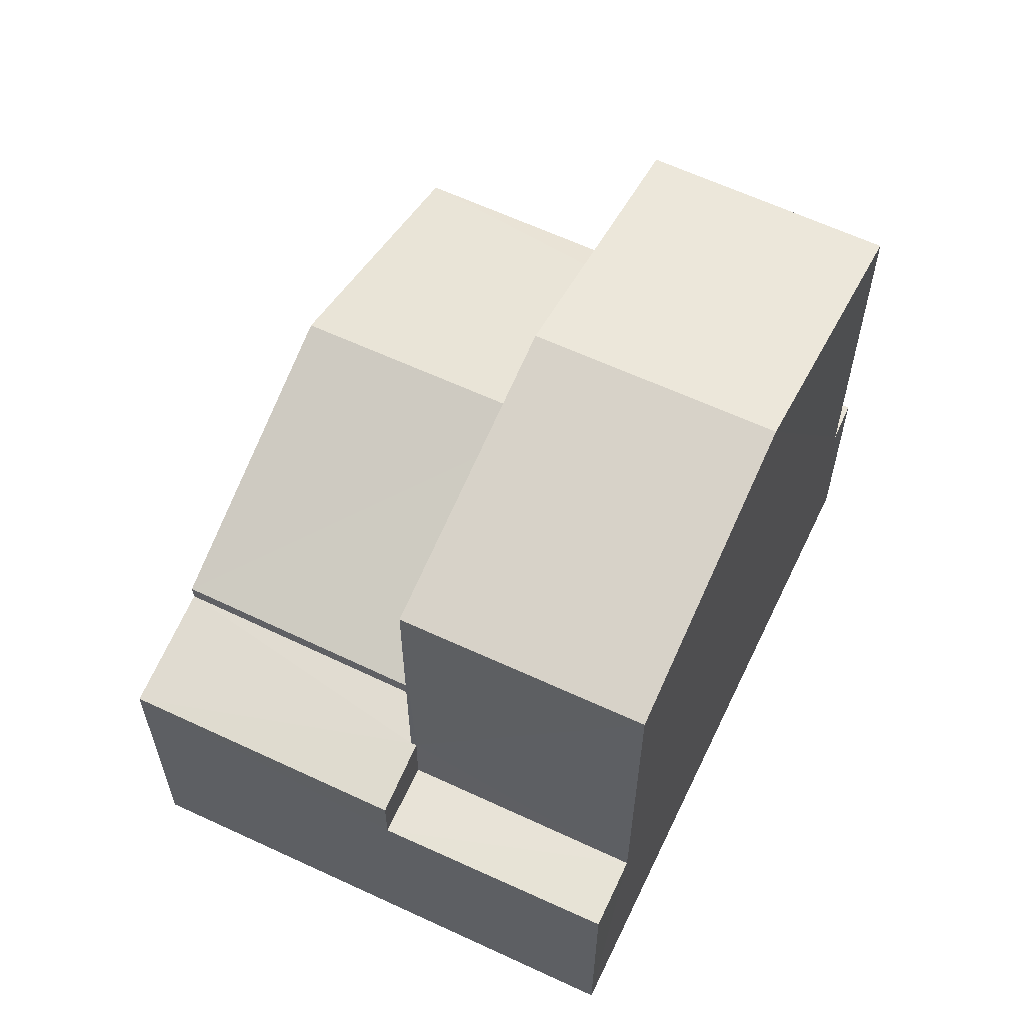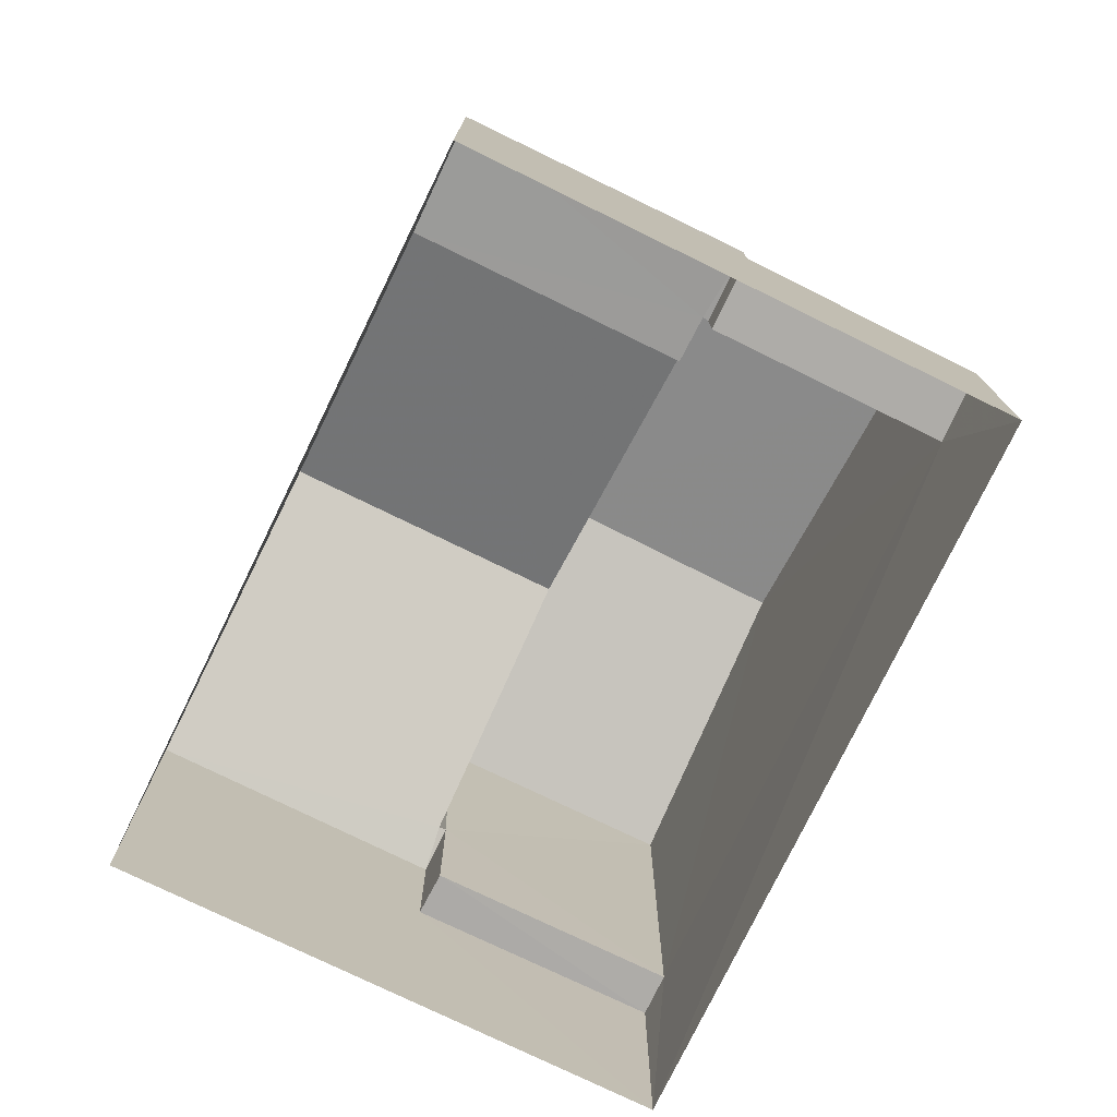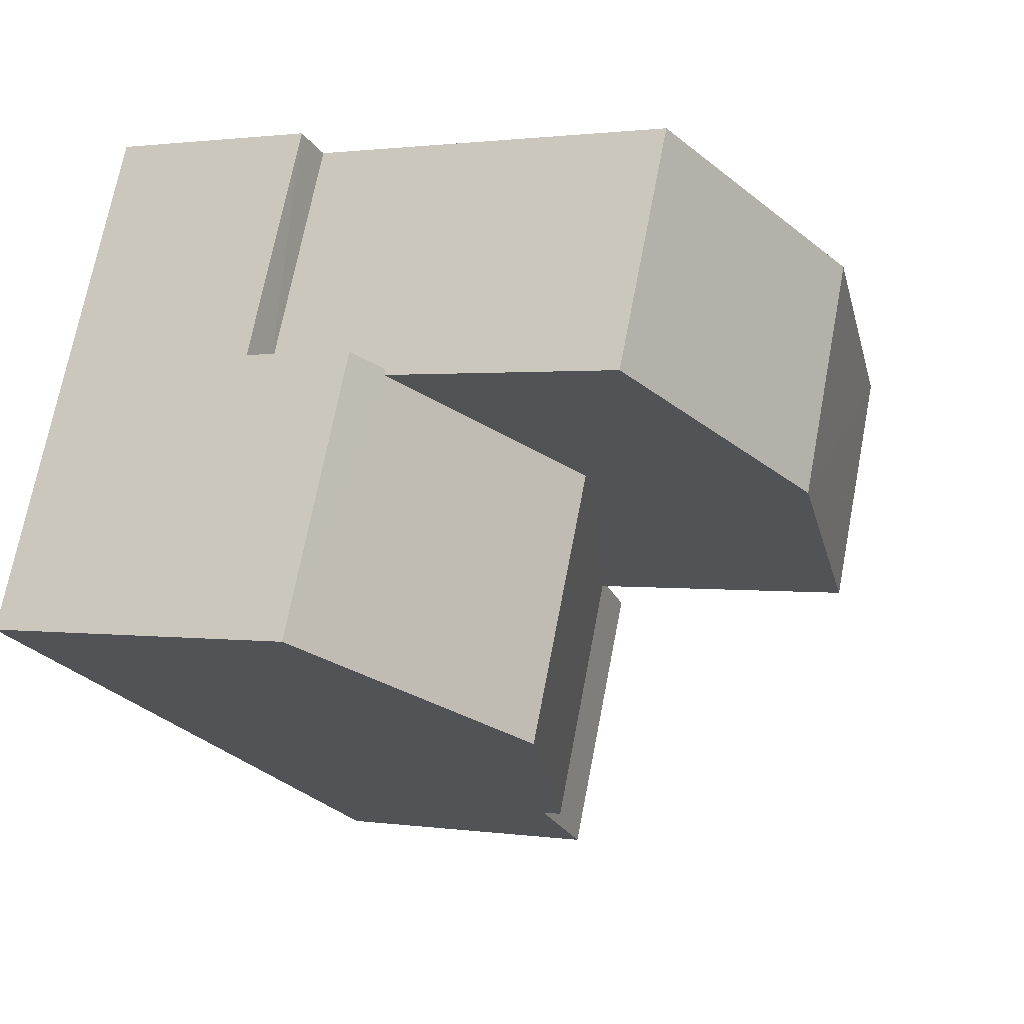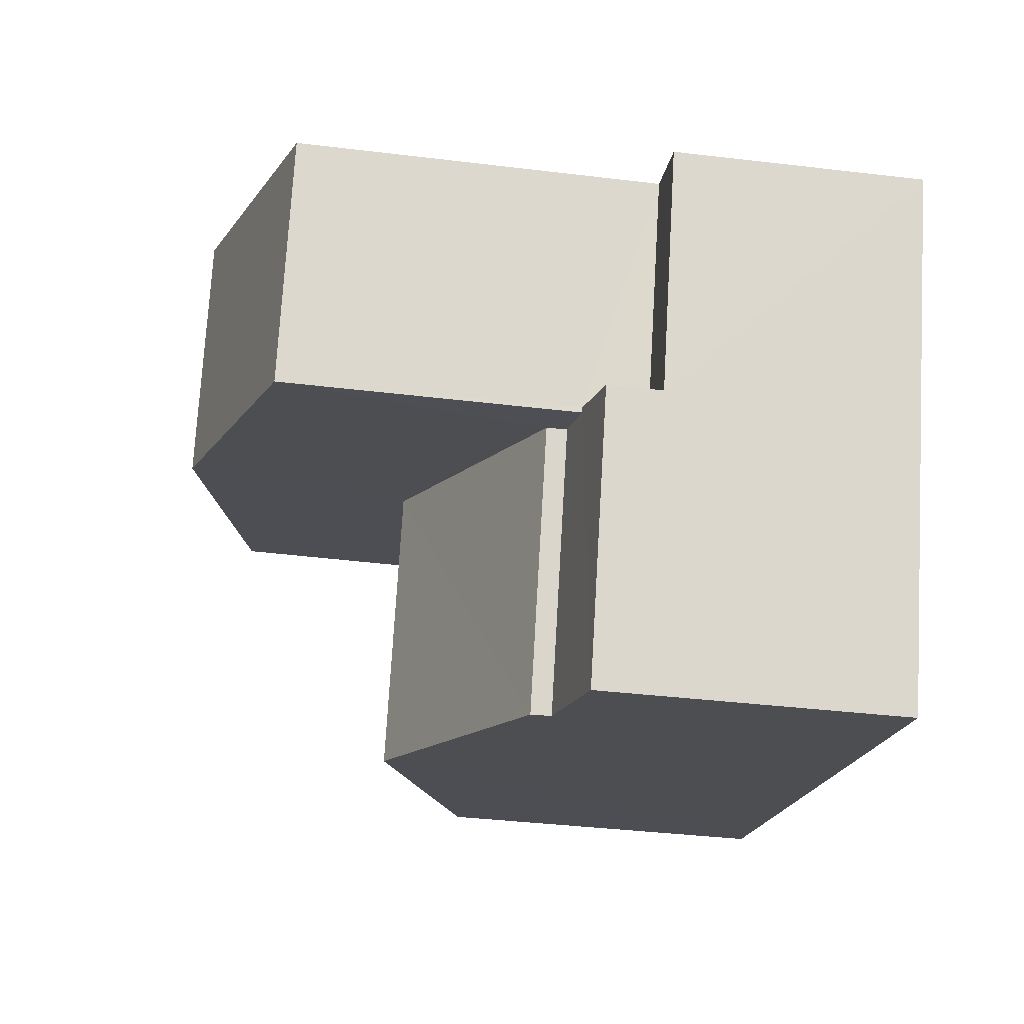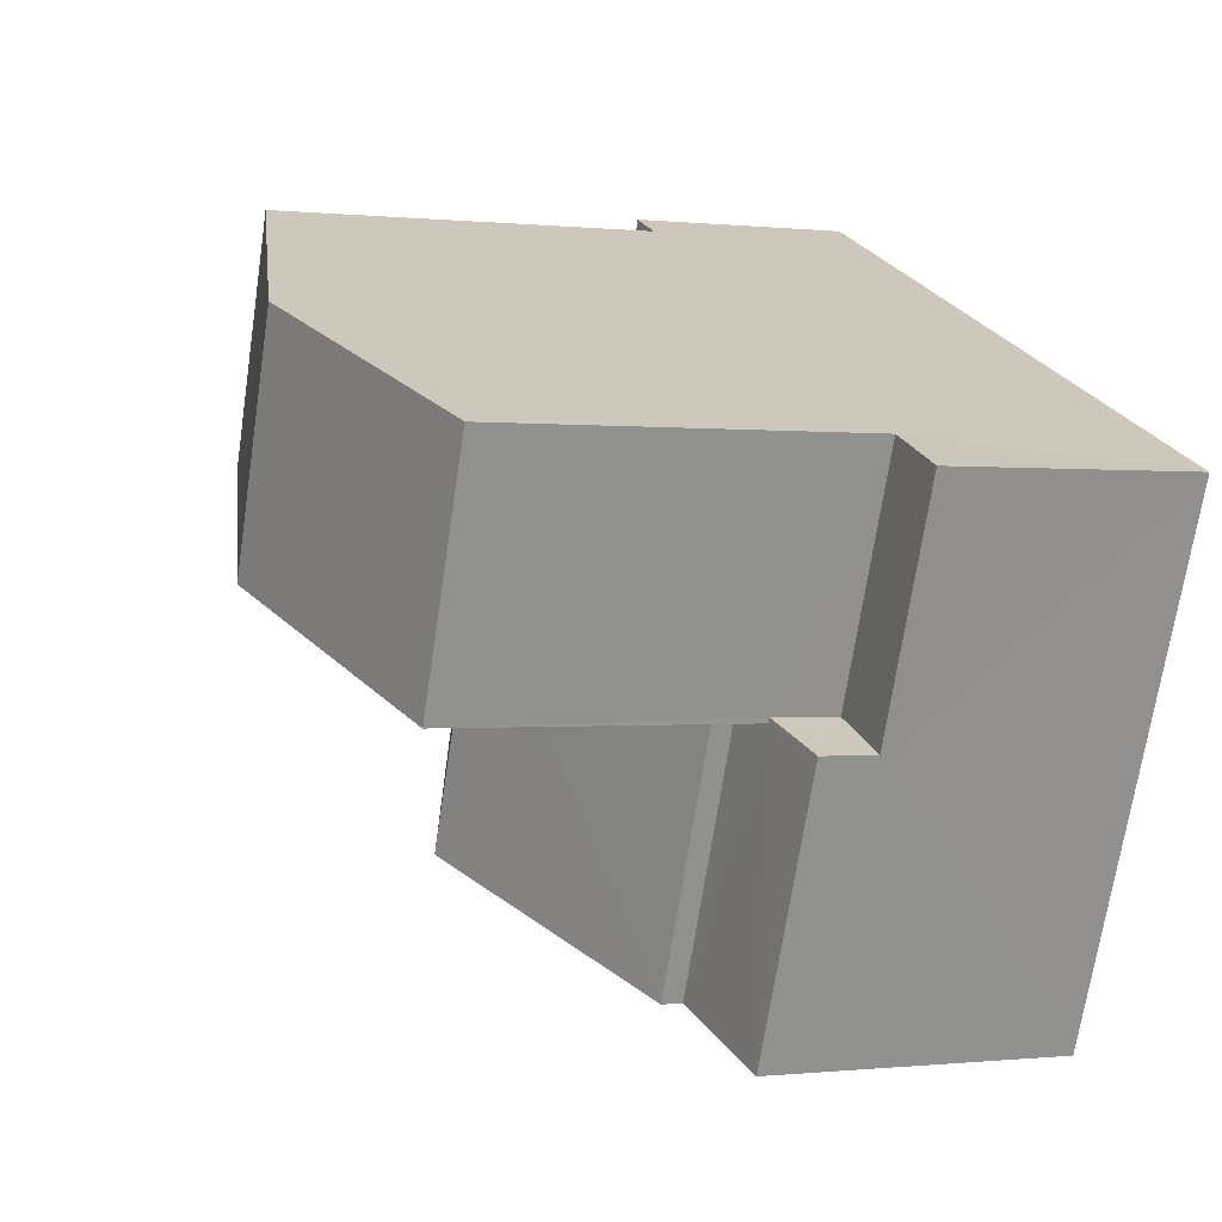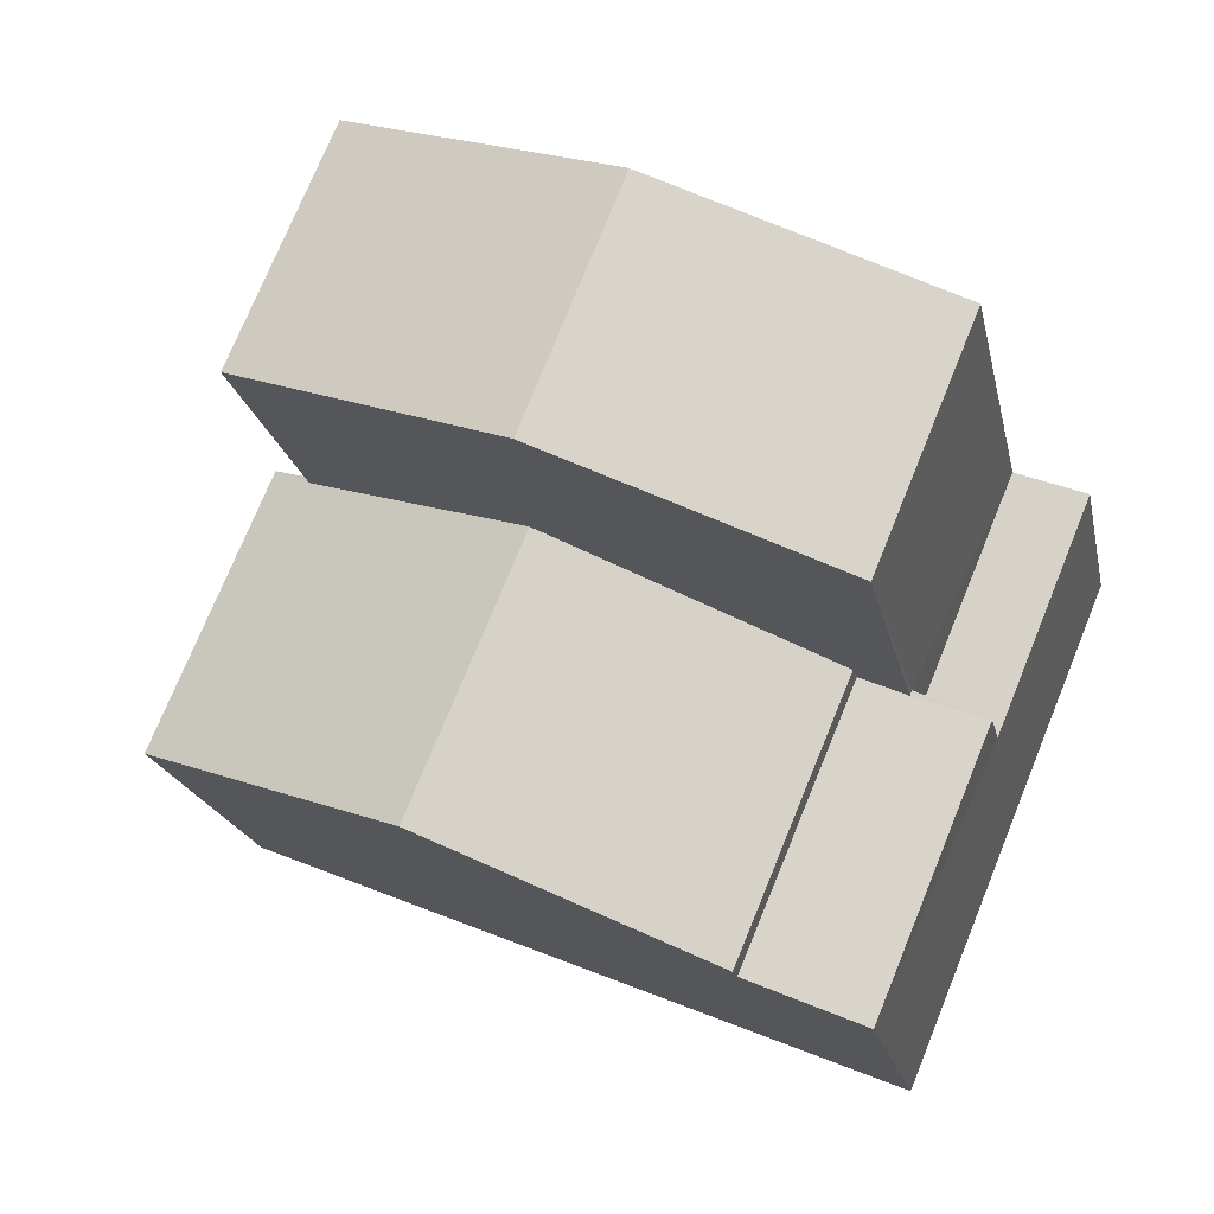
<metadata>
{"format":"obj","ext":"obj","renderer":"f3d","projection":"perspective","resolution":1024,"background":"white","views":[{"elev":61.4,"azim":92.8,"up":"+Z"},{"elev":-76.8,"azim":41.2,"up":"+Z"},{"elev":1.3,"azim":-61.0,"up":"+Y"},{"elev":-39.6,"azim":81.4,"up":"+Y"},{"elev":-0.2,"azim":67.6,"up":"+Y"},{"elev":-19.7,"azim":11.6,"up":"+Y"}]}
</metadata>
<code>
v -3.726e+05 -1.052e+05 24.76
v -3.726e+05 -1.051e+05 24.75
v -3.726e+05 -1.051e+05 24.75
v -3.726e+05 -1.051e+05 24.75
v -3.726e+05 -1.051e+05 28.72
v -3.726e+05 -1.051e+05 28.72
v -3.726e+05 -1.051e+05 28.72
v -3.726e+05 -1.051e+05 28.72
v -3.726e+05 -1.051e+05 32
v -3.726e+05 -1.052e+05 32
v -3.726e+05 -1.052e+05 30.19
v -3.726e+05 -1.051e+05 30.19
v -3.726e+05 -1.051e+05 29.6
v -3.726e+05 -1.051e+05 29.76
v -3.726e+05 -1.052e+05 29.6
v -3.726e+05 -1.052e+05 29.87
v -3.726e+05 -1.051e+05 29.76
v -3.726e+05 -1.051e+05 29.86
v -3.726e+05 -1.051e+05 28.29
v -3.726e+05 -1.051e+05 28.29
v -3.726e+05 -1.051e+05 28.29
v -3.726e+05 -1.051e+05 28.29
v -3.726e+05 -1.051e+05 35.66
v -3.726e+05 -1.051e+05 34.48
v -3.726e+05 -1.051e+05 35.66
v -3.726e+05 -1.051e+05 34.48
v -3.726e+05 -1.051e+05 34.48
v -3.726e+05 -1.051e+05 34.48
v -3.726e+05 -1.051e+05 30.45
v -3.726e+05 -1.051e+05 30.19
v -3.726e+05 -1.051e+05 30.19
v -3.726e+05 -1.051e+05 30.45
f 1 2 3
f 4 1 3
f 5 6 7
f 8 5 7
f 9 10 11
f 12 9 11
f 13 14 15
f 15 14 16
f 13 17 14
f 16 14 18
f 19 20 21
f 22 19 21
f 23 24 25
f 23 26 24
f 27 28 23
f 25 27 23
f 10 29 30
f 30 29 31
f 10 9 29
f 31 29 32
f 28 29 9
f 28 9 23
f 9 26 23
f 18 14 12
f 12 14 26
f 9 12 26
f 26 14 17
f 26 17 24
f 17 7 24
f 17 8 7
f 13 15 5
f 15 1 5
f 5 4 6
f 5 1 4
f 18 12 11
f 16 18 11
f 20 27 25
f 25 24 7
f 21 20 3
f 3 7 4
f 4 7 6
f 20 25 7
f 20 7 3
f 31 32 19
f 22 31 19
f 30 22 2
f 2 22 3
f 30 31 22
f 3 22 21
f 32 27 20
f 20 19 32
f 28 27 32
f 29 28 32
f 8 17 13
f 5 8 13
f 30 2 10
f 11 10 16
f 16 1 15
f 16 2 1
f 10 2 16

</code>
